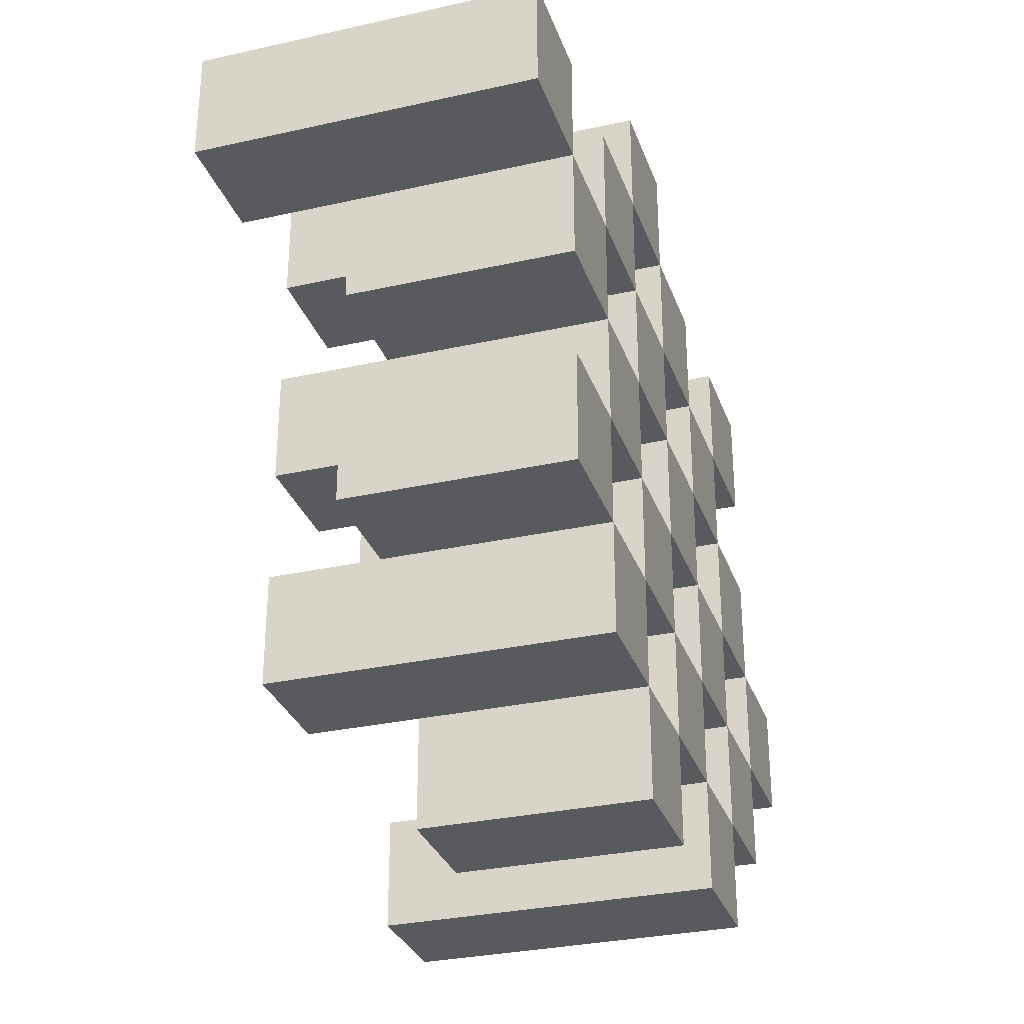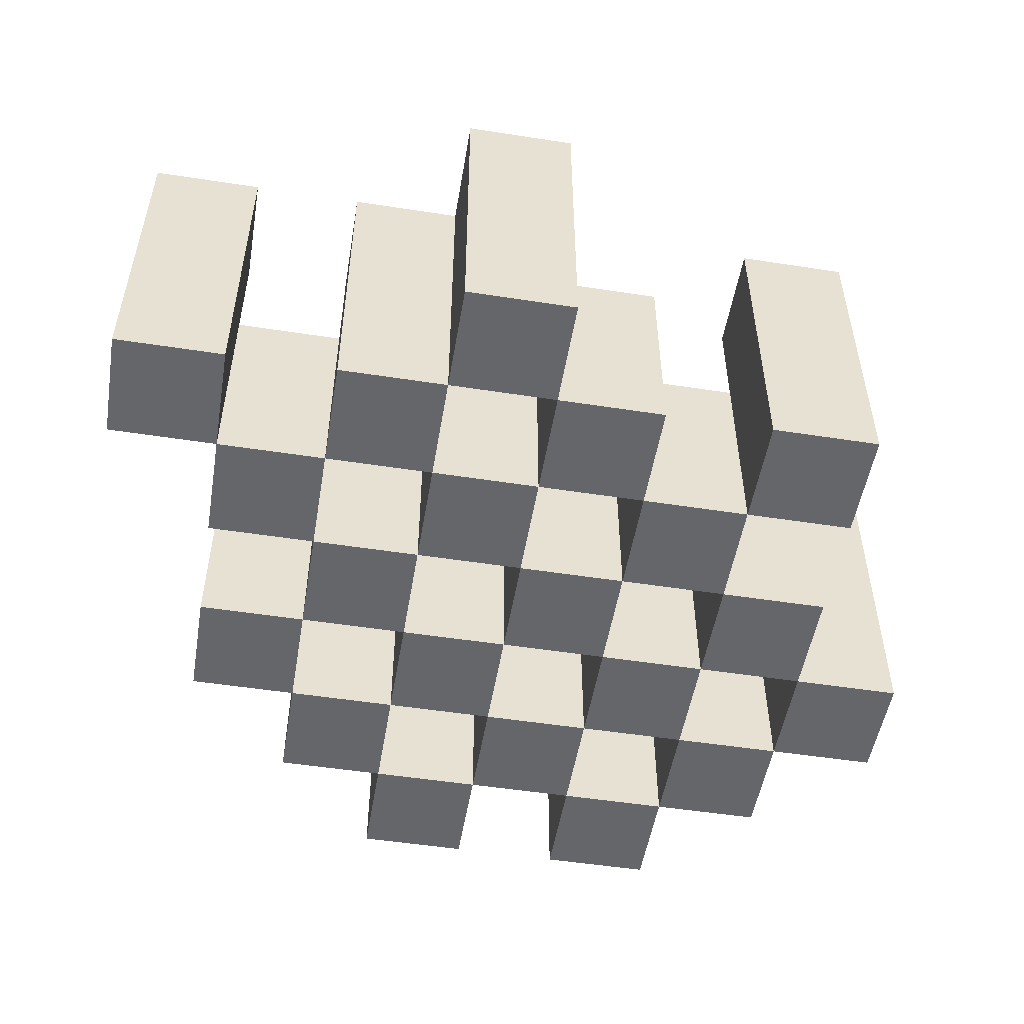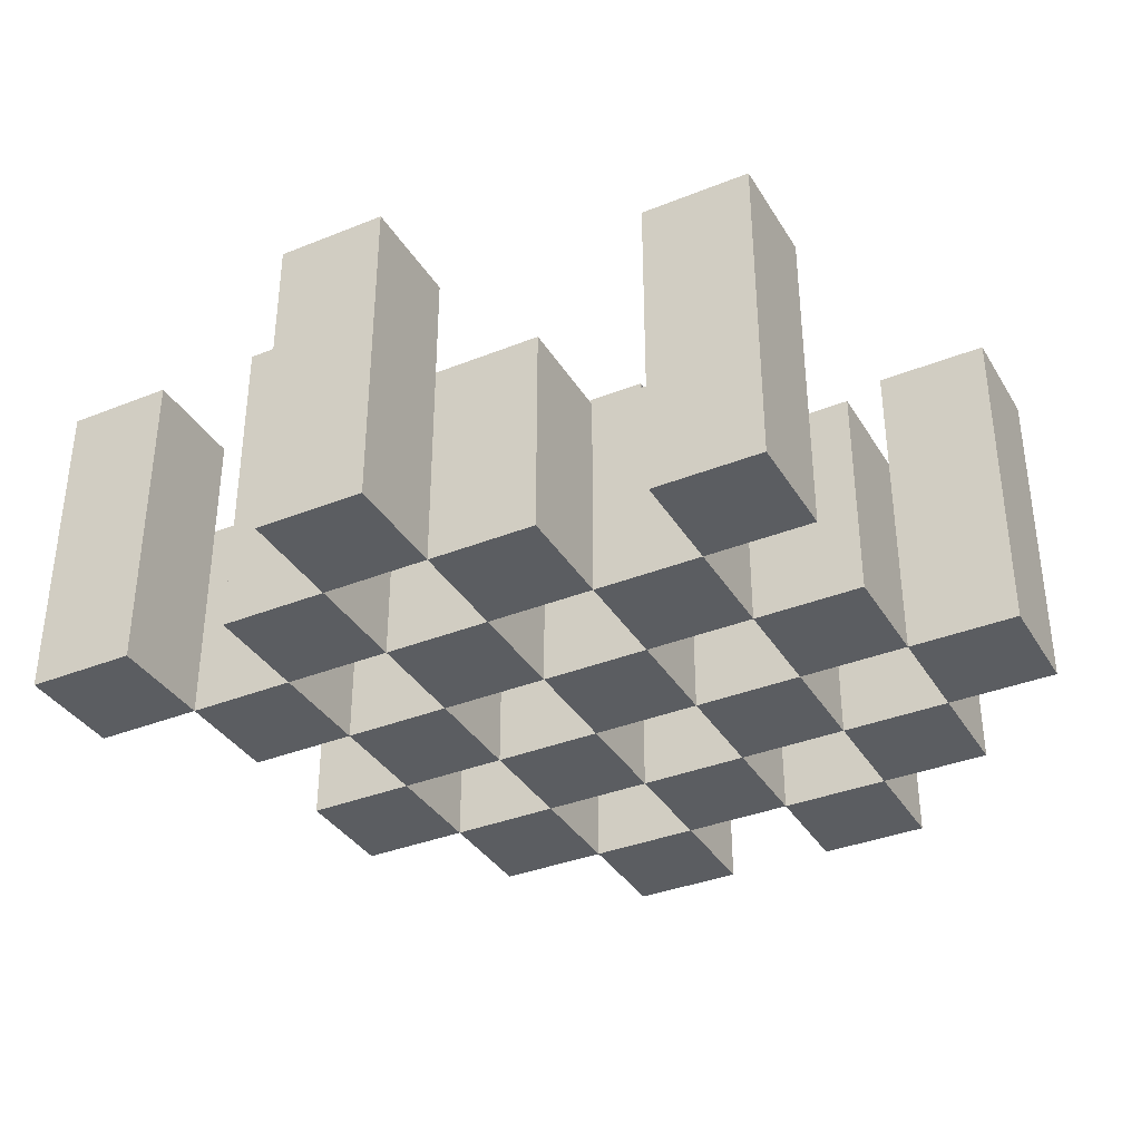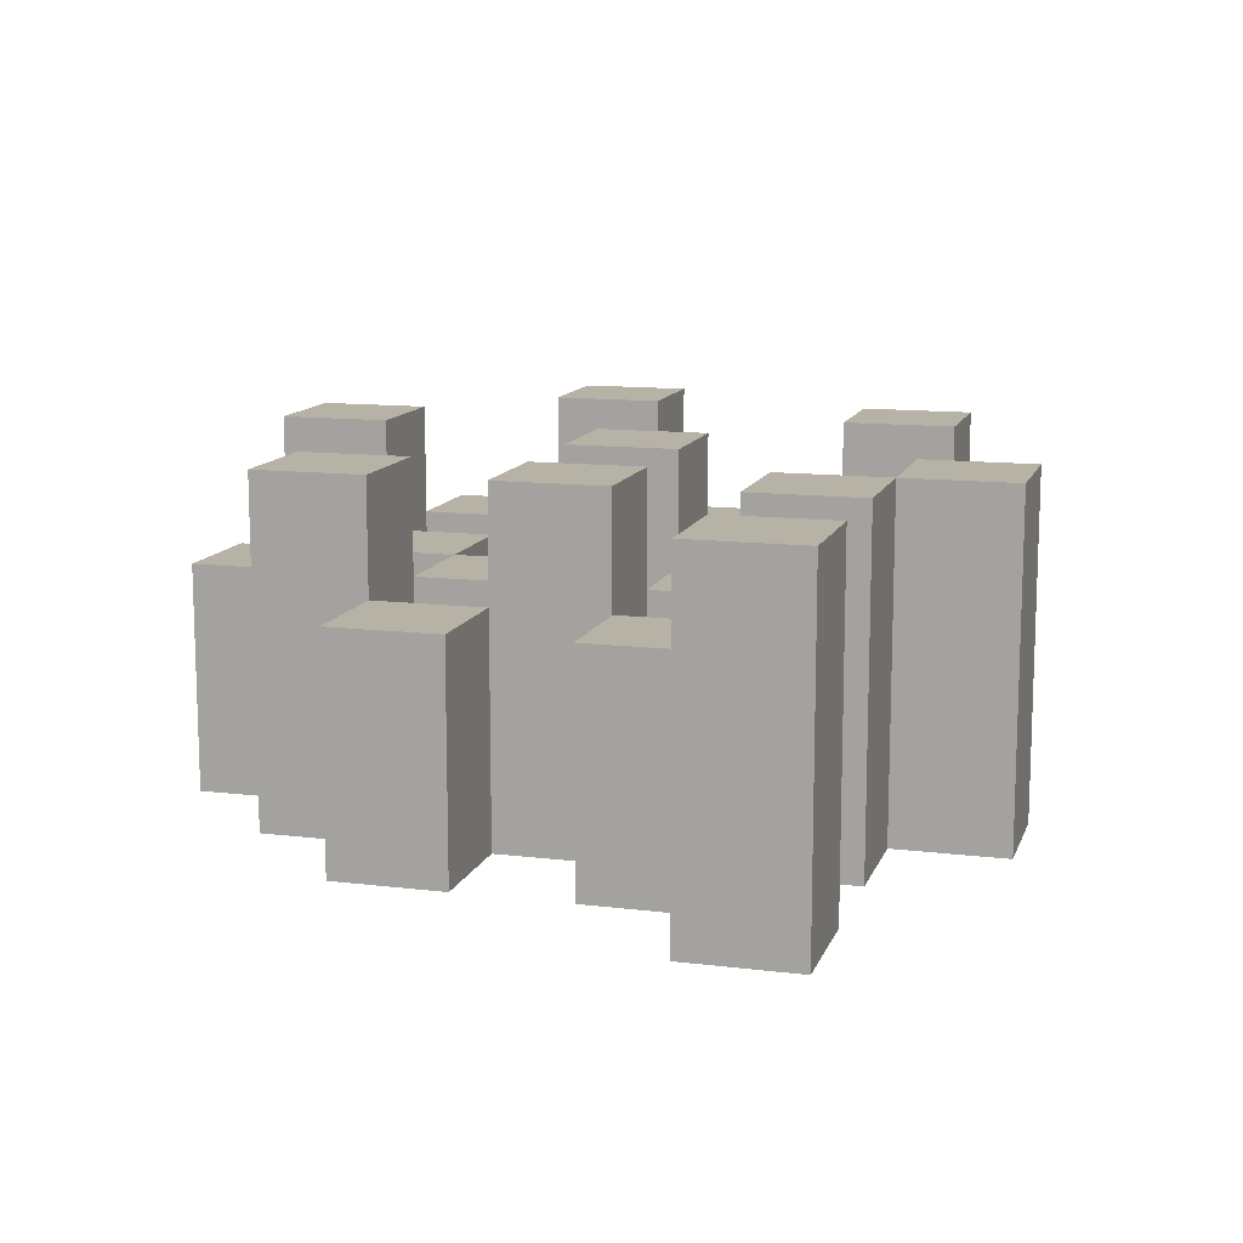
<metadata>
{"format":"obj","ext":"obj","renderer":"f3d","projection":"perspective","resolution":1024,"background":"white","views":[{"elev":-30.8,"azim":-72.2,"up":"+Z"},{"elev":-51.8,"azim":-9.5,"up":"+Y"},{"elev":-36.0,"azim":27.7,"up":"+Y"},{"elev":12.3,"azim":-74.0,"up":"+Y"}]}
</metadata>
<code>
o
v 14.8 0.9 8.8
v 14.8 0.9 8.9
v 14.8 1.2 8.8
v 14.8 1.2 8.9
v 14.7 0.9 8.7
v 14.7 0.9 8.8
v 14.7 0.9 8.9
v 14.7 0.9 9
v 14.7 0.9 9.1
v 14.7 0.9 9.2
v 14.7 1.1 8.7
v 14.7 1.1 8.8
v 14.7 1.1 8.9
v 14.7 1.1 9
v 14.7 1.2 9.1
v 14.7 1.2 9.2
v 14.6 0.9 8.6
v 14.6 0.9 8.7
v 14.6 0.9 8.8
v 14.6 0.9 8.9
v 14.6 0.9 9
v 14.6 0.9 9.1
v 14.6 1.1 8.7
v 14.6 1.1 8.8
v 14.6 1.1 8.9
v 14.6 1.1 9
v 14.6 1.1 9.1
v 14.6 1.2 8.6
v 14.6 1.2 8.7
v 14.5 0.9 8.7
v 14.5 0.9 8.8
v 14.5 0.9 8.9
v 14.5 0.9 9
v 14.5 0.9 9.1
v 14.5 0.9 9.2
v 14.5 1.1 8.7
v 14.5 1.1 8.8
v 14.5 1.1 8.9
v 14.5 1.1 9
v 14.5 1.1 9.1
v 14.5 1.1 9.2
v 14.5 1.2 8.9
v 14.5 1.2 9
v 14.4 0.9 8.6
v 14.4 0.9 8.7
v 14.4 0.9 8.8
v 14.4 0.9 8.9
v 14.4 0.9 9
v 14.4 0.9 9.1
v 14.4 0.9 9.2
v 14.4 0.9 9.3
v 14.4 1.1 8.6
v 14.4 1.1 8.7
v 14.4 1.1 8.8
v 14.4 1.1 8.9
v 14.4 1.1 9
v 14.4 1.1 9.1
v 14.4 1.1 9.2
v 14.4 1.2 9.2
v 14.4 1.2 9.3
v 14.3 0.9 8.7
v 14.3 0.9 8.8
v 14.3 0.9 8.9
v 14.3 0.9 9
v 14.3 0.9 9.1
v 14.3 0.9 9.2
v 14.3 1.1 8.7
v 14.3 1.1 8.8
v 14.3 1.1 8.9
v 14.3 1.1 9
v 14.3 1.1 9.1
v 14.3 1.2 8.7
v 14.3 1.2 8.8
v 14.3 1.2 8.9
v 14.3 1.2 9
v 14.3 1.2 9.1
v 14.3 1.2 9.2
v 14.2 0.9 8.8
v 14.2 0.9 8.9
v 14.2 0.9 9
v 14.2 0.9 9.1
v 14.2 1.1 8.8
v 14.2 1.1 8.9
v 14.2 1.1 9
v 14.2 1.1 9.1
v 14.1 0.9 9.1
v 14.1 0.9 9.2
v 14.1 1.1 9.1
v 14.1 1.2 9.1
v 14.1 1.2 9.2
v 14.7 0.9 8.8
v 14.7 0.9 8.9
v 14.7 1.1 8.8
v 14.7 1.1 8.9
v 14.7 1.2 8.8
v 14.7 1.2 8.9
v 14.6 0.9 8.7
v 14.6 0.9 8.8
v 14.6 0.9 8.9
v 14.6 0.9 9
v 14.6 0.9 9.1
v 14.6 0.9 9.2
v 14.6 1.1 8.7
v 14.6 1.1 8.8
v 14.6 1.1 8.9
v 14.6 1.1 9
v 14.6 1.1 9.1
v 14.6 1.2 9.1
v 14.6 1.2 9.2
v 14.5 0.9 8.6
v 14.5 0.9 8.7
v 14.5 0.9 8.8
v 14.5 0.9 8.9
v 14.5 0.9 9
v 14.5 0.9 9.1
v 14.5 1.1 8.7
v 14.5 1.1 8.8
v 14.5 1.1 8.9
v 14.5 1.1 9
v 14.5 1.1 9.1
v 14.5 1.2 8.6
v 14.5 1.2 8.7
v 14.4 0.9 8.7
v 14.4 0.9 8.8
v 14.4 0.9 8.9
v 14.4 0.9 9
v 14.4 0.9 9.1
v 14.4 0.9 9.2
v 14.4 1.1 8.7
v 14.4 1.1 8.8
v 14.4 1.1 8.9
v 14.4 1.1 9
v 14.4 1.1 9.1
v 14.4 1.1 9.2
v 14.4 1.2 8.9
v 14.4 1.2 9
v 14.3 0.9 8.6
v 14.3 0.9 8.7
v 14.3 0.9 8.8
v 14.3 0.9 8.9
v 14.3 0.9 9
v 14.3 0.9 9.1
v 14.3 0.9 9.2
v 14.3 0.9 9.3
v 14.3 1.1 8.6
v 14.3 1.1 8.7
v 14.3 1.1 8.8
v 14.3 1.1 8.9
v 14.3 1.1 9
v 14.3 1.1 9.1
v 14.3 1.2 9.2
v 14.3 1.2 9.3
v 14.2 0.9 8.7
v 14.2 0.9 8.8
v 14.2 0.9 8.9
v 14.2 0.9 9
v 14.2 0.9 9.1
v 14.2 0.9 9.2
v 14.2 1.1 8.8
v 14.2 1.1 8.9
v 14.2 1.1 9
v 14.2 1.1 9.1
v 14.2 1.2 8.7
v 14.2 1.2 8.8
v 14.2 1.2 8.9
v 14.2 1.2 9
v 14.2 1.2 9.1
v 14.2 1.2 9.2
v 14.1 0.9 8.8
v 14.1 0.9 8.9
v 14.1 0.9 9
v 14.1 0.9 9.1
v 14.1 1.1 8.8
v 14.1 1.1 8.9
v 14.1 1.1 9
v 14.1 1.1 9.1
v 14 0.9 9.1
v 14 0.9 9.2
v 14 1.2 9.1
v 14 1.2 9.2
v 14.6 0.9 8.6
v 14.6 1.2 8.6
v 14.5 0.9 8.6
v 14.5 1.2 8.6
v 14.4 0.9 8.6
v 14.4 1.1 8.6
v 14.3 0.9 8.6
v 14.3 1.1 8.6
v 14.7 0.9 8.7
v 14.7 1.1 8.7
v 14.6 0.9 8.7
v 14.6 1.1 8.7
v 14.5 0.9 8.7
v 14.5 1.1 8.7
v 14.4 0.9 8.7
v 14.4 1.1 8.7
v 14.3 0.9 8.7
v 14.3 1.1 8.7
v 14.3 1.2 8.7
v 14.2 0.9 8.7
v 14.2 1.2 8.7
v 14.8 0.9 8.8
v 14.8 1.2 8.8
v 14.7 0.9 8.8
v 14.7 1.1 8.8
v 14.7 1.2 8.8
v 14.6 0.9 8.8
v 14.6 1.1 8.8
v 14.5 0.9 8.8
v 14.5 1.1 8.8
v 14.4 0.9 8.8
v 14.4 1.1 8.8
v 14.3 0.9 8.8
v 14.3 1.1 8.8
v 14.2 0.9 8.8
v 14.2 1.1 8.8
v 14.1 0.9 8.8
v 14.1 1.1 8.8
v 14.7 0.9 8.9
v 14.7 1.1 8.9
v 14.6 0.9 8.9
v 14.6 1.1 8.9
v 14.5 0.9 8.9
v 14.5 1.1 8.9
v 14.5 1.2 8.9
v 14.4 0.9 8.9
v 14.4 1.1 8.9
v 14.4 1.2 8.9
v 14.3 0.9 8.9
v 14.3 1.1 8.9
v 14.3 1.2 8.9
v 14.2 0.9 8.9
v 14.2 1.1 8.9
v 14.2 1.2 8.9
v 14.6 0.9 9
v 14.6 1.1 9
v 14.5 0.9 9
v 14.5 1.1 9
v 14.4 0.9 9
v 14.4 1.1 9
v 14.3 0.9 9
v 14.3 1.1 9
v 14.2 0.9 9
v 14.2 1.1 9
v 14.1 0.9 9
v 14.1 1.1 9
v 14.7 0.9 9.1
v 14.7 1.2 9.1
v 14.6 0.9 9.1
v 14.6 1.1 9.1
v 14.6 1.2 9.1
v 14.5 0.9 9.1
v 14.5 1.1 9.1
v 14.4 0.9 9.1
v 14.4 1.1 9.1
v 14.3 0.9 9.1
v 14.3 1.1 9.1
v 14.3 1.2 9.1
v 14.2 0.9 9.1
v 14.2 1.1 9.1
v 14.2 1.2 9.1
v 14.1 0.9 9.1
v 14.1 1.1 9.1
v 14.1 1.2 9.1
v 14 0.9 9.1
v 14 1.2 9.1
v 14.4 0.9 9.2
v 14.4 1.1 9.2
v 14.4 1.2 9.2
v 14.3 0.9 9.2
v 14.3 1.2 9.2
v 14.6 0.9 8.7
v 14.6 1.1 8.7
v 14.6 1.2 8.7
v 14.5 0.9 8.7
v 14.5 1.1 8.7
v 14.5 1.2 8.7
v 14.4 0.9 8.7
v 14.4 1.1 8.7
v 14.3 0.9 8.7
v 14.3 1.1 8.7
v 14.7 0.9 8.8
v 14.7 1.1 8.8
v 14.6 0.9 8.8
v 14.6 1.1 8.8
v 14.5 0.9 8.8
v 14.5 1.1 8.8
v 14.4 0.9 8.8
v 14.4 1.1 8.8
v 14.3 0.9 8.8
v 14.3 1.1 8.8
v 14.3 1.2 8.8
v 14.2 0.9 8.8
v 14.2 1.1 8.8
v 14.2 1.2 8.8
v 14.8 0.9 8.9
v 14.8 1.2 8.9
v 14.7 0.9 8.9
v 14.7 1.1 8.9
v 14.7 1.2 8.9
v 14.6 0.9 8.9
v 14.6 1.1 8.9
v 14.5 0.9 8.9
v 14.5 1.1 8.9
v 14.4 0.9 8.9
v 14.4 1.1 8.9
v 14.3 0.9 8.9
v 14.3 1.1 8.9
v 14.2 0.9 8.9
v 14.2 1.1 8.9
v 14.1 0.9 8.9
v 14.1 1.1 8.9
v 14.7 0.9 9
v 14.7 1.1 9
v 14.6 0.9 9
v 14.6 1.1 9
v 14.5 0.9 9
v 14.5 1.1 9
v 14.5 1.2 9
v 14.4 0.9 9
v 14.4 1.1 9
v 14.4 1.2 9
v 14.3 0.9 9
v 14.3 1.1 9
v 14.3 1.2 9
v 14.2 0.9 9
v 14.2 1.1 9
v 14.2 1.2 9
v 14.6 0.9 9.1
v 14.6 1.1 9.1
v 14.5 0.9 9.1
v 14.5 1.1 9.1
v 14.4 0.9 9.1
v 14.4 1.1 9.1
v 14.3 0.9 9.1
v 14.3 1.1 9.1
v 14.2 0.9 9.1
v 14.2 1.1 9.1
v 14.1 0.9 9.1
v 14.1 1.1 9.1
v 14.7 0.9 9.2
v 14.7 1.2 9.2
v 14.6 0.9 9.2
v 14.6 1.2 9.2
v 14.5 0.9 9.2
v 14.5 1.1 9.2
v 14.4 0.9 9.2
v 14.4 1.1 9.2
v 14.3 0.9 9.2
v 14.3 1.2 9.2
v 14.2 0.9 9.2
v 14.2 1.2 9.2
v 14.1 0.9 9.2
v 14.1 1.2 9.2
v 14 0.9 9.2
v 14 1.2 9.2
v 14.4 0.9 9.3
v 14.4 1.2 9.3
v 14.3 0.9 9.3
v 14.3 1.2 9.3
v 14.6 0.9 8.6
v 14.5 0.9 8.6
v 14.4 0.9 8.6
v 14.3 0.9 8.6
v 14.7 0.9 8.7
v 14.6 0.9 8.7
v 14.5 0.9 8.7
v 14.4 0.9 8.7
v 14.3 0.9 8.7
v 14.2 0.9 8.7
v 14.8 0.9 8.8
v 14.7 0.9 8.8
v 14.6 0.9 8.8
v 14.5 0.9 8.8
v 14.4 0.9 8.8
v 14.3 0.9 8.8
v 14.2 0.9 8.8
v 14.1 0.9 8.8
v 14.8 0.9 8.9
v 14.7 0.9 8.9
v 14.6 0.9 8.9
v 14.5 0.9 8.9
v 14.4 0.9 8.9
v 14.3 0.9 8.9
v 14.2 0.9 8.9
v 14.1 0.9 8.9
v 14.7 0.9 9
v 14.6 0.9 9
v 14.5 0.9 9
v 14.4 0.9 9
v 14.3 0.9 9
v 14.2 0.9 9
v 14.1 0.9 9
v 14.7 0.9 9.1
v 14.6 0.9 9.1
v 14.5 0.9 9.1
v 14.4 0.9 9.1
v 14.3 0.9 9.1
v 14.2 0.9 9.1
v 14.1 0.9 9.1
v 14 0.9 9.1
v 14.7 0.9 9.2
v 14.6 0.9 9.2
v 14.5 0.9 9.2
v 14.4 0.9 9.2
v 14.3 0.9 9.2
v 14.2 0.9 9.2
v 14.1 0.9 9.2
v 14 0.9 9.2
v 14.4 0.9 9.3
v 14.3 0.9 9.3
v 14.4 1.1 8.6
v 14.3 1.1 8.6
v 14.7 1.1 8.7
v 14.6 1.1 8.7
v 14.5 1.1 8.7
v 14.4 1.1 8.7
v 14.3 1.1 8.7
v 14.7 1.1 8.8
v 14.6 1.1 8.8
v 14.5 1.1 8.8
v 14.4 1.1 8.8
v 14.3 1.1 8.8
v 14.2 1.1 8.8
v 14.1 1.1 8.8
v 14.7 1.1 8.9
v 14.6 1.1 8.9
v 14.5 1.1 8.9
v 14.4 1.1 8.9
v 14.3 1.1 8.9
v 14.2 1.1 8.9
v 14.1 1.1 8.9
v 14.7 1.1 9
v 14.6 1.1 9
v 14.5 1.1 9
v 14.4 1.1 9
v 14.3 1.1 9
v 14.2 1.1 9
v 14.1 1.1 9
v 14.6 1.1 9.1
v 14.5 1.1 9.1
v 14.4 1.1 9.1
v 14.3 1.1 9.1
v 14.2 1.1 9.1
v 14.1 1.1 9.1
v 14.5 1.1 9.2
v 14.4 1.1 9.2
v 14.6 1.2 8.6
v 14.5 1.2 8.6
v 14.6 1.2 8.7
v 14.5 1.2 8.7
v 14.3 1.2 8.7
v 14.2 1.2 8.7
v 14.8 1.2 8.8
v 14.7 1.2 8.8
v 14.3 1.2 8.8
v 14.2 1.2 8.8
v 14.8 1.2 8.9
v 14.7 1.2 8.9
v 14.5 1.2 8.9
v 14.4 1.2 8.9
v 14.3 1.2 8.9
v 14.2 1.2 8.9
v 14.5 1.2 9
v 14.4 1.2 9
v 14.3 1.2 9
v 14.2 1.2 9
v 14.7 1.2 9.1
v 14.6 1.2 9.1
v 14.3 1.2 9.1
v 14.2 1.2 9.1
v 14.1 1.2 9.1
v 14 1.2 9.1
v 14.7 1.2 9.2
v 14.6 1.2 9.2
v 14.4 1.2 9.2
v 14.3 1.2 9.2
v 14.2 1.2 9.2
v 14.1 1.2 9.2
v 14 1.2 9.2
v 14.4 1.2 9.3
v 14.3 1.2 9.3
f 3 2 1
f 4 2 3
f 11 6 5
f 12 6 11
f 13 8 7
f 14 8 13
f 15 10 9
f 16 10 15
f 23 18 17
f 24 20 19
f 25 20 24
f 26 22 21
f 27 22 26
f 28 23 17
f 29 23 28
f 36 31 30
f 37 31 36
f 38 33 32
f 39 33 38
f 40 35 34
f 41 35 40
f 42 39 38
f 43 39 42
f 52 45 44
f 53 45 52
f 54 47 46
f 55 47 54
f 56 49 48
f 57 49 56
f 58 51 50
f 59 51 58
f 60 51 59
f 67 62 61
f 68 62 67
f 69 64 63
f 70 64 69
f 71 66 65
f 72 68 67
f 73 68 72
f 74 70 69
f 75 70 74
f 76 66 71
f 77 66 76
f 82 79 78
f 83 79 82
f 84 81 80
f 85 81 84
f 88 87 86
f 89 87 88
f 90 87 89
f 91 92 93
f 93 92 94
f 93 94 95
f 95 94 96
f 97 98 103
f 103 98 104
f 99 100 105
f 105 100 106
f 101 102 107
f 107 102 108
f 108 102 109
f 110 111 116
f 112 113 117
f 117 113 118
f 114 115 119
f 119 115 120
f 110 116 121
f 121 116 122
f 123 124 129
f 129 124 130
f 125 126 131
f 131 126 132
f 127 128 133
f 133 128 134
f 131 132 135
f 135 132 136
f 137 138 145
f 145 138 146
f 139 140 147
f 147 140 148
f 141 142 149
f 149 142 150
f 143 144 151
f 151 144 152
f 153 154 159
f 155 156 160
f 160 156 161
f 157 158 162
f 153 159 163
f 163 159 164
f 160 161 165
f 165 161 166
f 162 158 167
f 167 158 168
f 169 170 173
f 173 170 174
f 171 172 175
f 175 172 176
f 177 178 179
f 179 178 180
f 183 182 181
f 184 182 183
f 187 186 185
f 188 186 187
f 191 190 189
f 192 190 191
f 195 194 193
f 196 194 195
f 200 198 197
f 200 199 198
f 201 199 200
f 204 203 202
f 205 203 204
f 206 203 205
f 209 208 207
f 210 208 209
f 213 212 211
f 214 212 213
f 217 216 215
f 218 216 217
f 221 220 219
f 222 220 221
f 226 224 223
f 226 225 224
f 227 225 226
f 228 225 227
f 232 230 229
f 232 231 230
f 233 231 232
f 234 231 233
f 237 236 235
f 238 236 237
f 241 240 239
f 242 240 241
f 245 244 243
f 246 244 245
f 249 248 247
f 250 248 249
f 251 248 250
f 254 253 252
f 255 253 254
f 259 257 256
f 259 258 257
f 260 258 259
f 261 258 260
f 265 263 262
f 265 264 263
f 266 264 265
f 270 268 267
f 270 269 268
f 271 269 270
f 272 273 275
f 273 274 275
f 275 274 276
f 276 274 277
f 278 279 280
f 280 279 281
f 282 283 284
f 284 283 285
f 286 287 288
f 288 287 289
f 290 291 293
f 291 292 293
f 293 292 294
f 294 292 295
f 296 297 298
f 298 297 299
f 299 297 300
f 301 302 303
f 303 302 304
f 305 306 307
f 307 306 308
f 309 310 311
f 311 310 312
f 313 314 315
f 315 314 316
f 317 318 320
f 318 319 320
f 320 319 321
f 321 319 322
f 323 324 326
f 324 325 326
f 326 325 327
f 327 325 328
f 329 330 331
f 331 330 332
f 333 334 335
f 335 334 336
f 337 338 339
f 339 338 340
f 341 342 343
f 343 342 344
f 345 346 347
f 347 346 348
f 349 350 351
f 351 350 352
f 353 354 355
f 355 354 356
f 357 358 359
f 359 358 360
f 366 362 361
f 367 362 366
f 368 364 363
f 369 364 368
f 372 366 365
f 373 366 372
f 374 368 367
f 375 368 374
f 376 370 369
f 377 370 376
f 379 372 371
f 380 372 379
f 381 374 373
f 382 374 381
f 383 376 375
f 384 376 383
f 385 378 377
f 386 378 385
f 387 381 380
f 388 381 387
f 389 383 382
f 390 383 389
f 391 385 384
f 392 385 391
f 395 389 388
f 396 389 395
f 397 391 390
f 398 391 397
f 399 393 392
f 400 393 399
f 402 395 394
f 403 395 402
f 404 397 396
f 405 397 404
f 406 399 398
f 407 399 406
f 408 401 400
f 409 401 408
f 410 406 405
f 411 406 410
f 412 413 417
f 417 413 418
f 414 415 419
f 419 415 420
f 416 417 421
f 421 417 422
f 420 421 427
f 427 421 428
f 422 423 429
f 429 423 430
f 424 425 431
f 431 425 432
f 426 427 433
f 433 427 434
f 434 435 440
f 440 435 441
f 436 437 442
f 442 437 443
f 438 439 444
f 444 439 445
f 441 442 446
f 446 442 447
f 448 449 450
f 450 449 451
f 452 453 456
f 456 453 457
f 454 455 458
f 458 455 459
f 460 461 464
f 464 461 465
f 462 463 466
f 466 463 467
f 468 469 474
f 474 469 475
f 470 471 477
f 477 471 478
f 472 473 479
f 479 473 480
f 476 477 481
f 481 477 482

</code>
